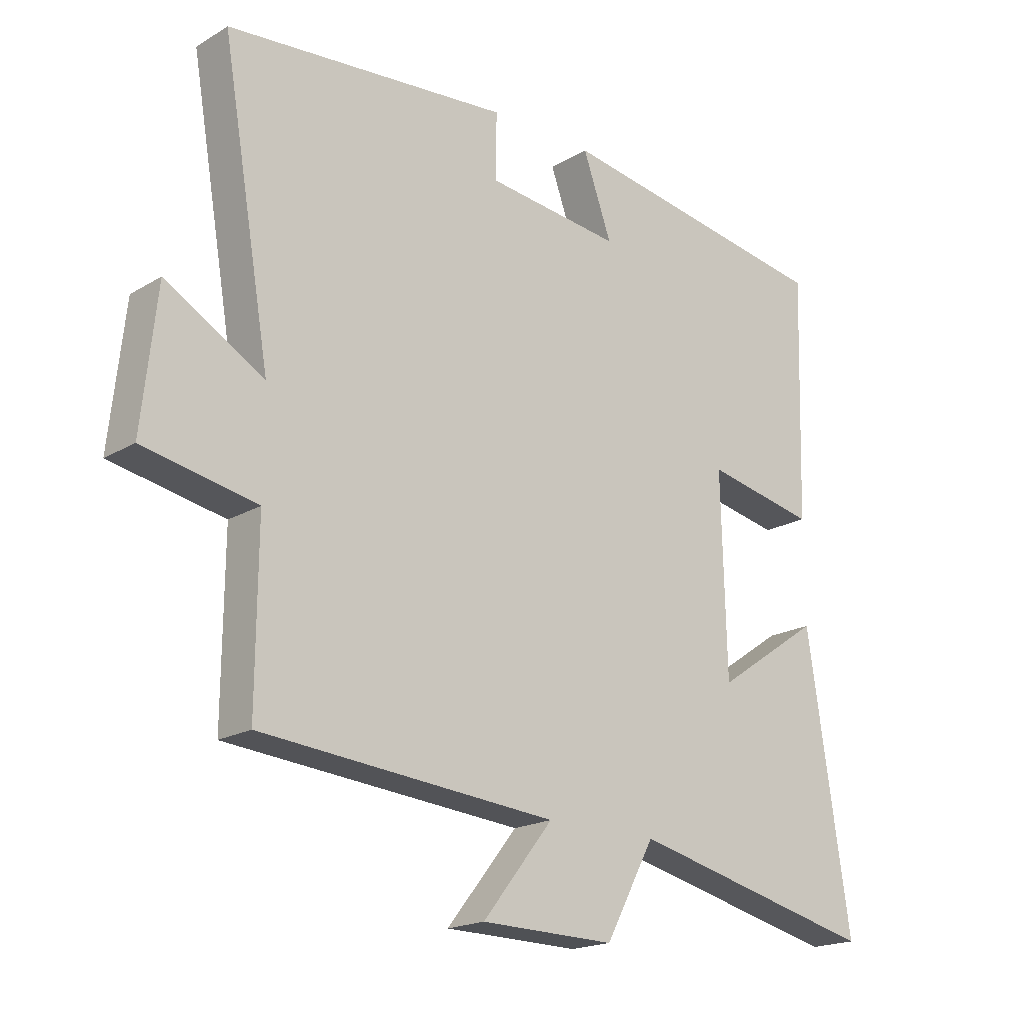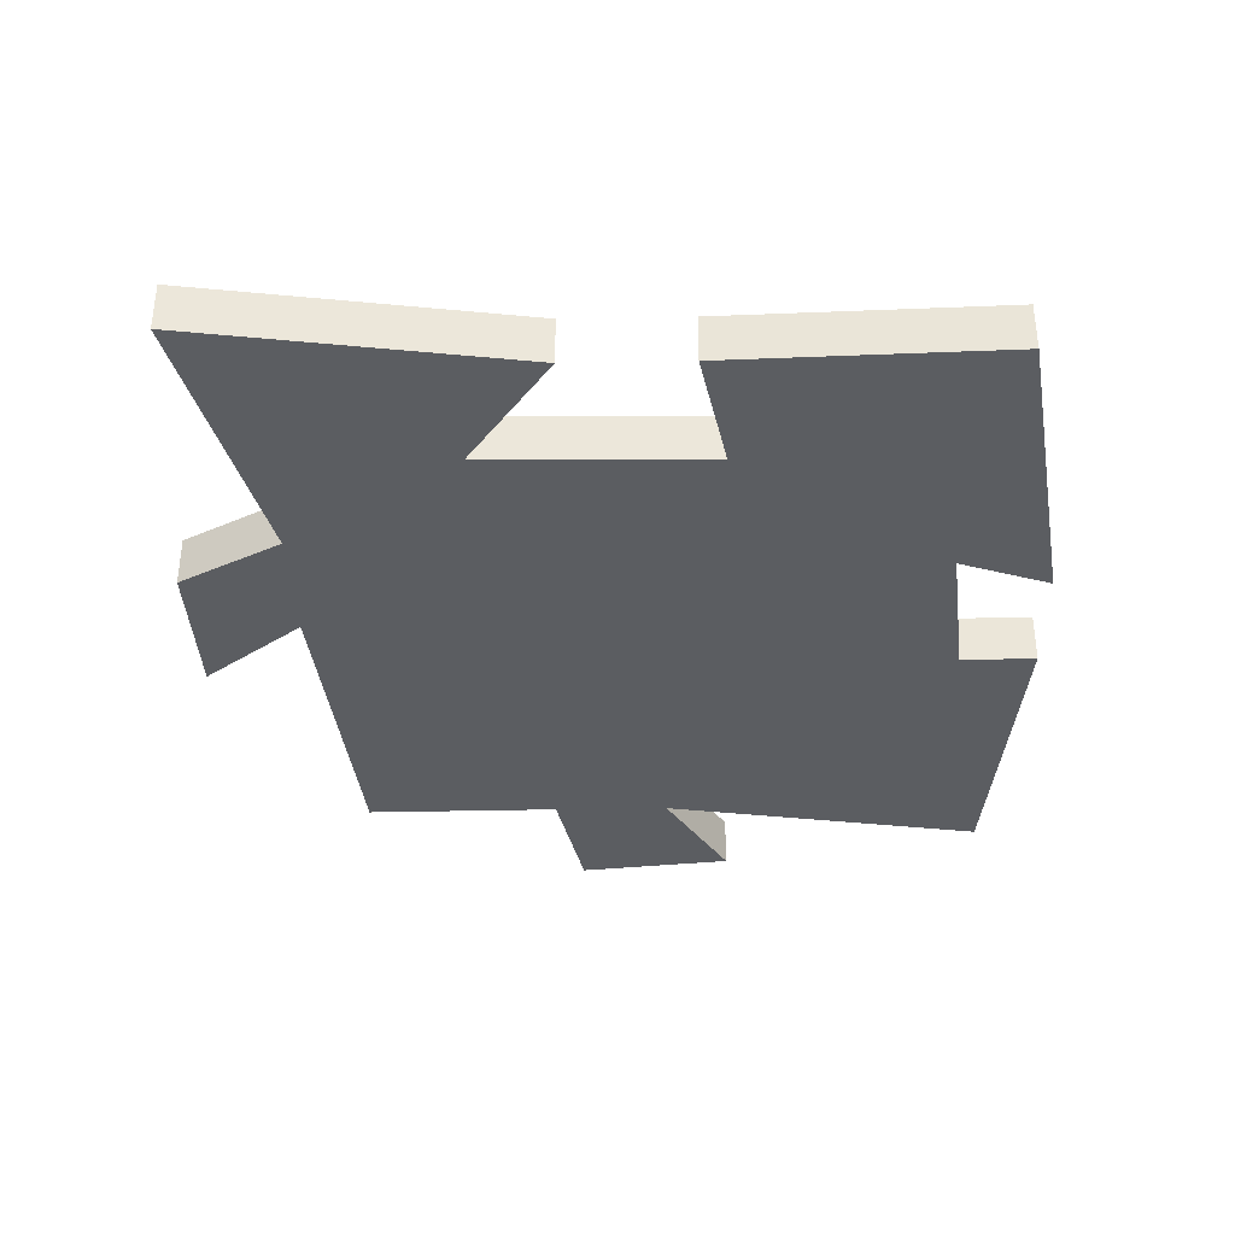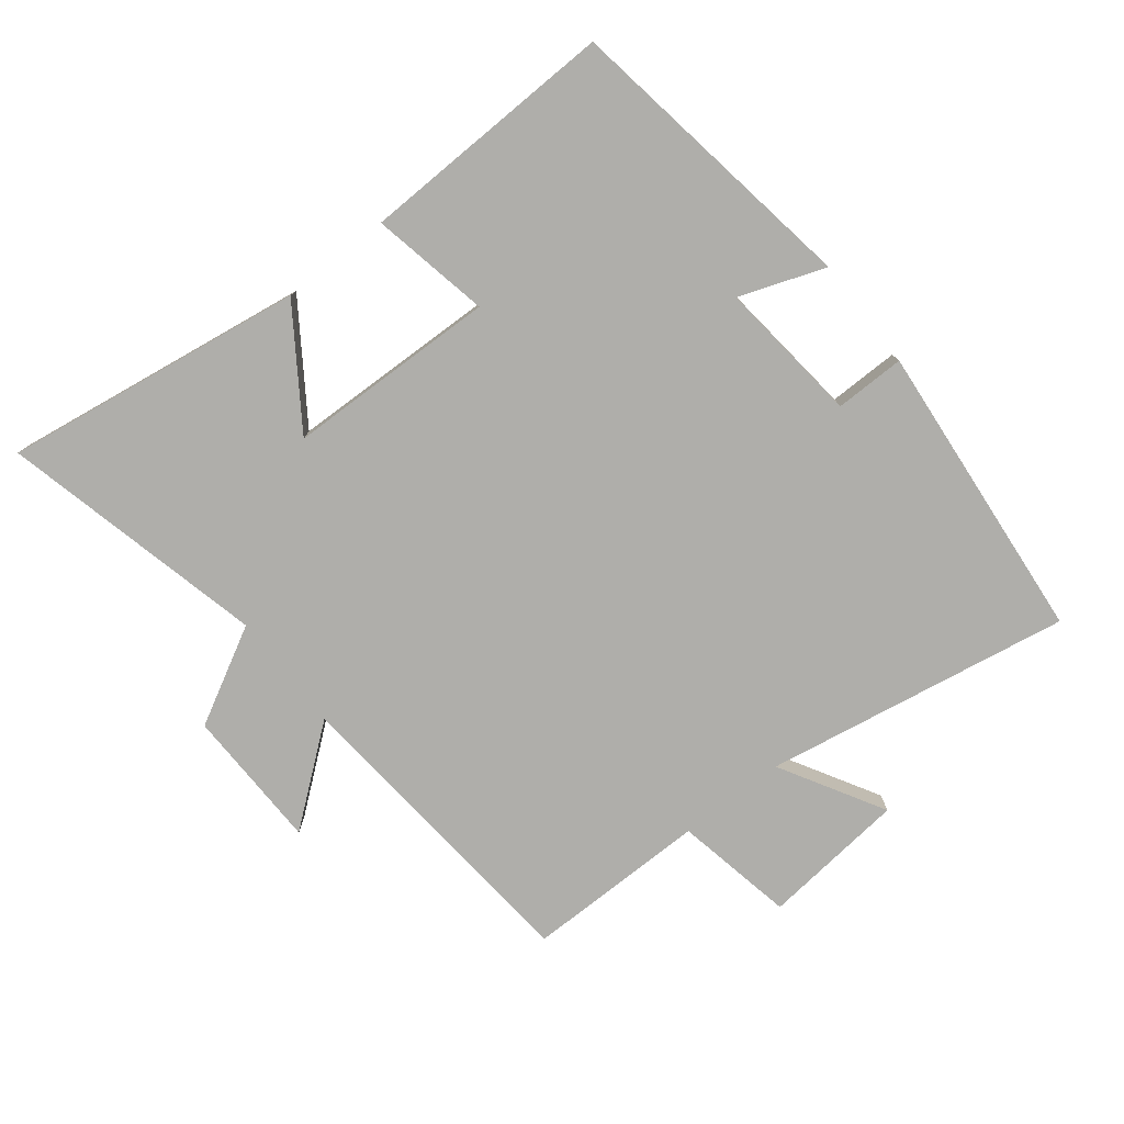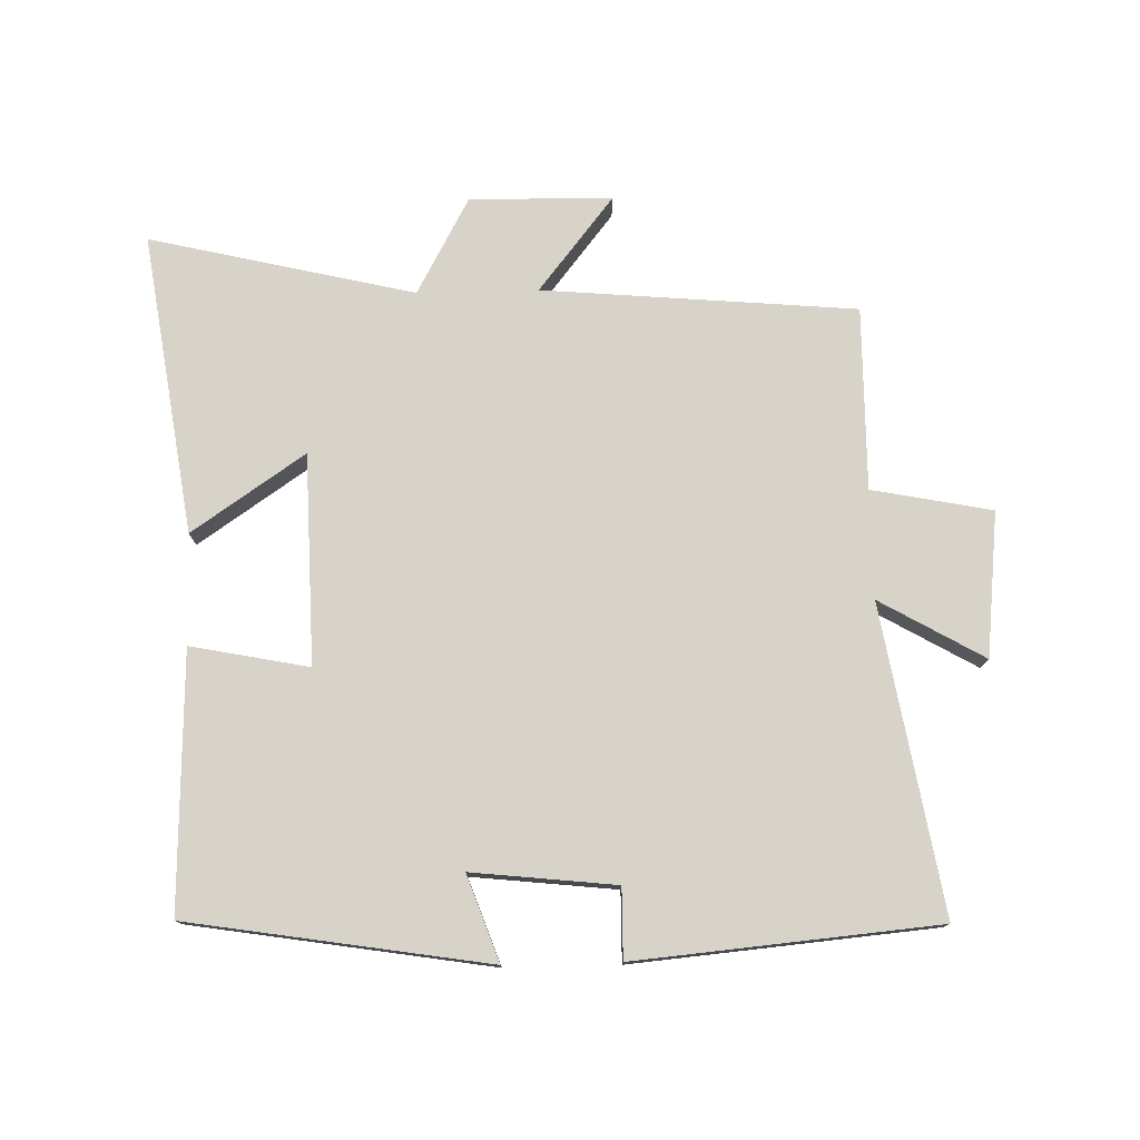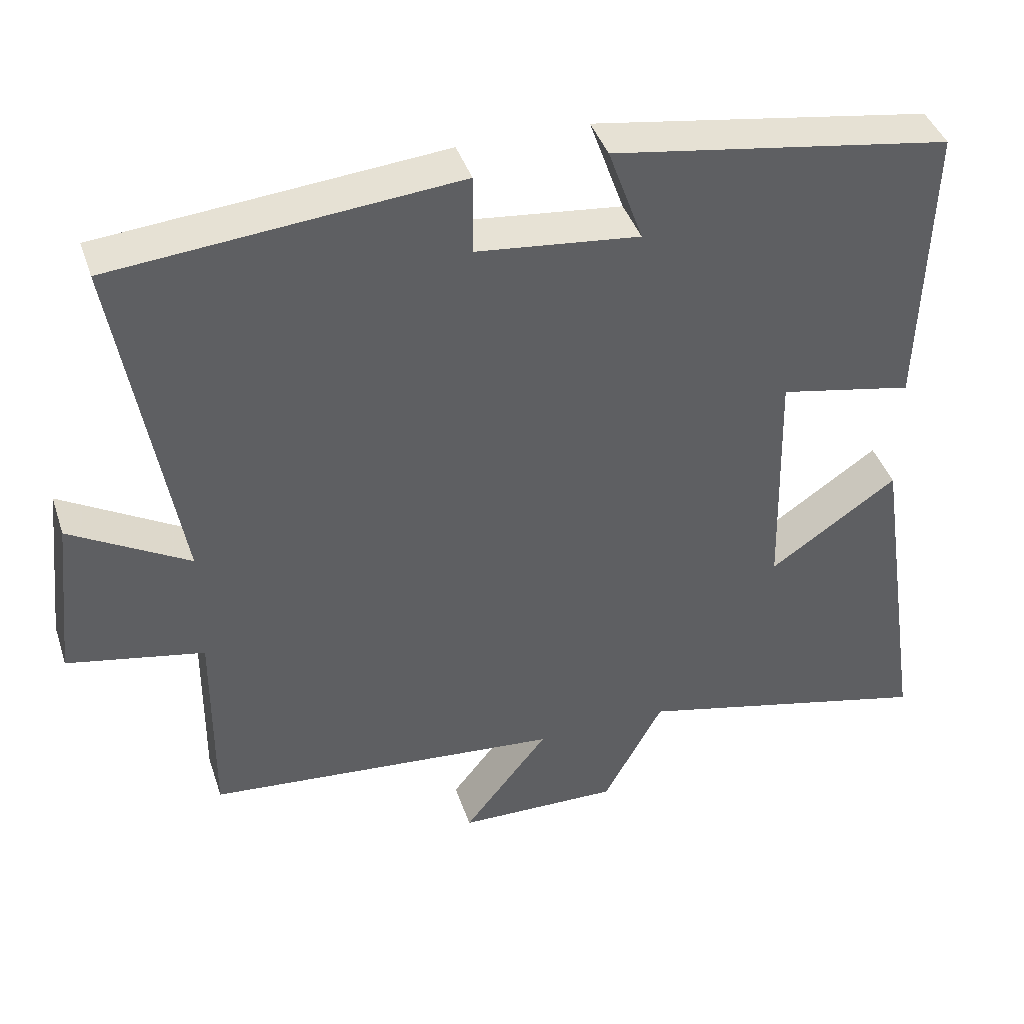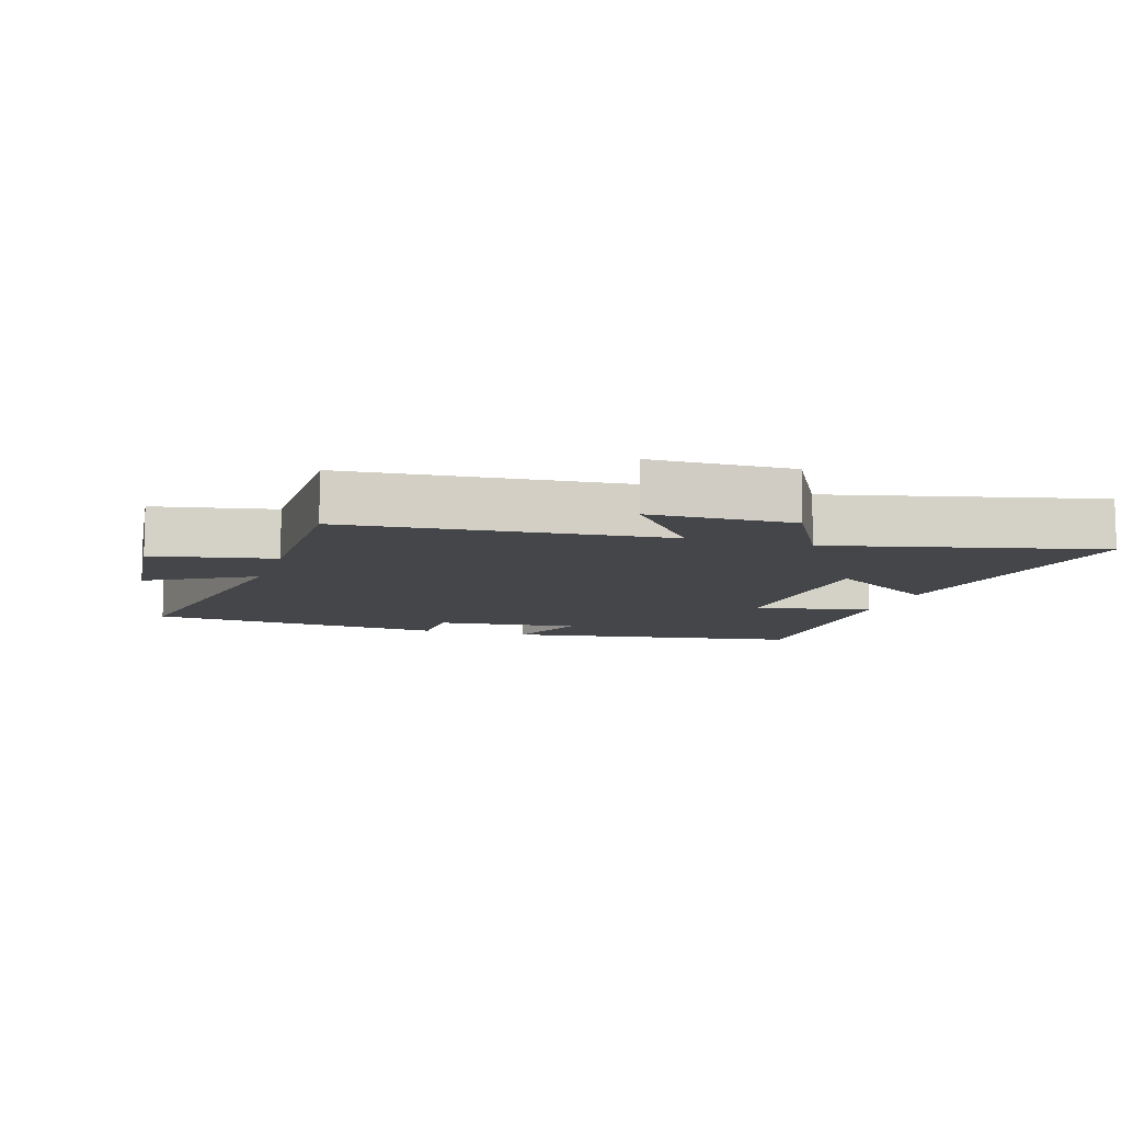
<metadata>
{"format":"obj","ext":"obj","renderer":"f3d","projection":"perspective","resolution":1024,"background":"white","views":[{"elev":-19.0,"azim":138.2,"up":"+Z"},{"elev":-35.8,"azim":-88.7,"up":"+Y"},{"elev":-77.6,"azim":-51.9,"up":"+Y"},{"elev":76.7,"azim":-1.4,"up":"+Y"},{"elev":41.3,"azim":162.2,"up":"+Z"},{"elev":-9.4,"azim":162.4,"up":"+Y"}]}
</metadata>
<code>
v -0.569 0.07 -0.596
v -0.5 0.07 -0.135
v -0.327 0.07 -0.253
v -0.319 0.07 0.069
v -0.5 0.07 0.033
v -0.512 0.07 0.427
v -0.054 0.07 0.5
v -0.101 0.07 0.369
v 0.119 0.07 0.393
v 0.118 0.07 0.5
v 0.58 0.07 0.458
v 0.5 0.07 -0.011
v 0.66 0.07 0.081
v 0.684 0.07 -0.141
v 0.5 0.07 -0.177
v 0.502 0.07 -0.458
v 0.021 0.07 -0.5
v 0.136 0.07 -0.645
v -0.082 0.07 -0.649
v -0.163 0.07 -0.5
v -0.569 0 -0.596
v -0.5 0 -0.135
v -0.327 0 -0.253
v -0.319 0 0.069
v -0.5 0 0.033
v -0.512 0 0.427
v -0.054 0 0.5
v -0.101 0 0.369
v 0.119 0 0.393
v 0.118 0 0.5
v 0.58 0 0.458
v 0.5 0 -0.011
v 0.66 0 0.081
v 0.684 0 -0.141
v 0.5 0 -0.177
v 0.502 0 -0.458
v 0.021 0 -0.5
v 0.136 0 -0.645
v -0.082 0 -0.649
v -0.163 0 -0.5
f 17 18 19 20
f 15 16 17 20
f 15 20 1
f 12 13 14 15
f 12 15 1
f 9 10 11 12
f 8 9 12
f 5 6 7 8
f 4 5 8
f 3 4 8 12
f 1 2 3
f 1 3 12
f 40 39 38 37
f 40 37 36 35
f 21 40 35
f 35 34 33 32
f 21 35 32
f 32 31 30 29
f 32 29 28
f 28 27 26 25
f 28 25 24
f 32 28 24 23
f 23 22 21
f 32 23 21
f 1 21 22 2
f 2 22 23 3
f 3 23 24 4
f 4 24 25 5
f 5 25 26 6
f 6 26 27 7
f 7 27 28 8
f 8 28 29 9
f 9 29 30 10
f 10 30 31 11
f 11 31 32 12
f 12 32 33 13
f 13 33 34 14
f 14 34 35 15
f 15 35 36 16
f 16 36 37 17
f 17 37 38 18
f 18 38 39 19
f 19 39 40 20
f 20 40 21 1

</code>
